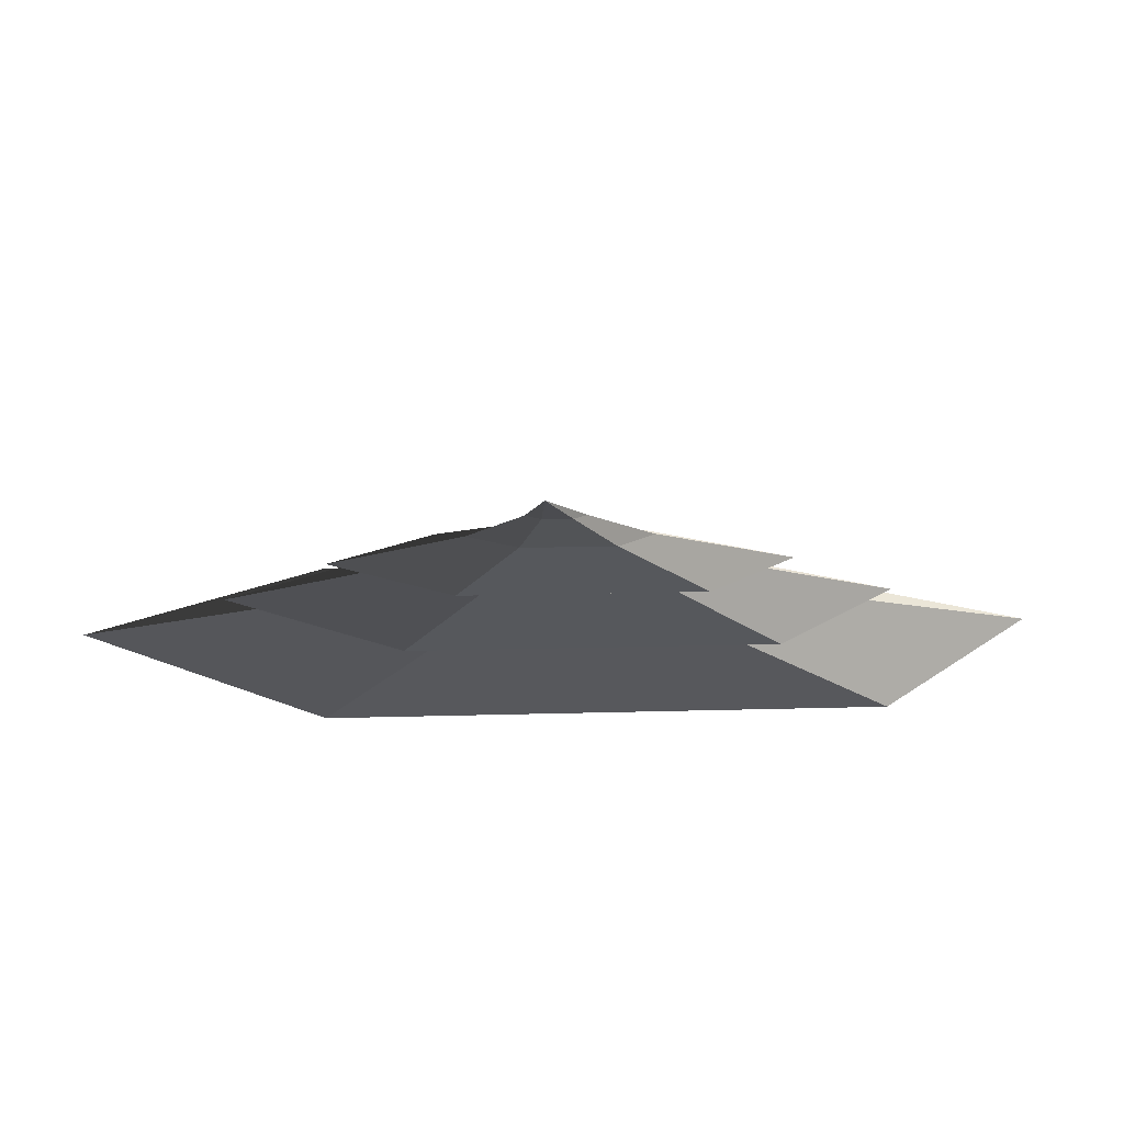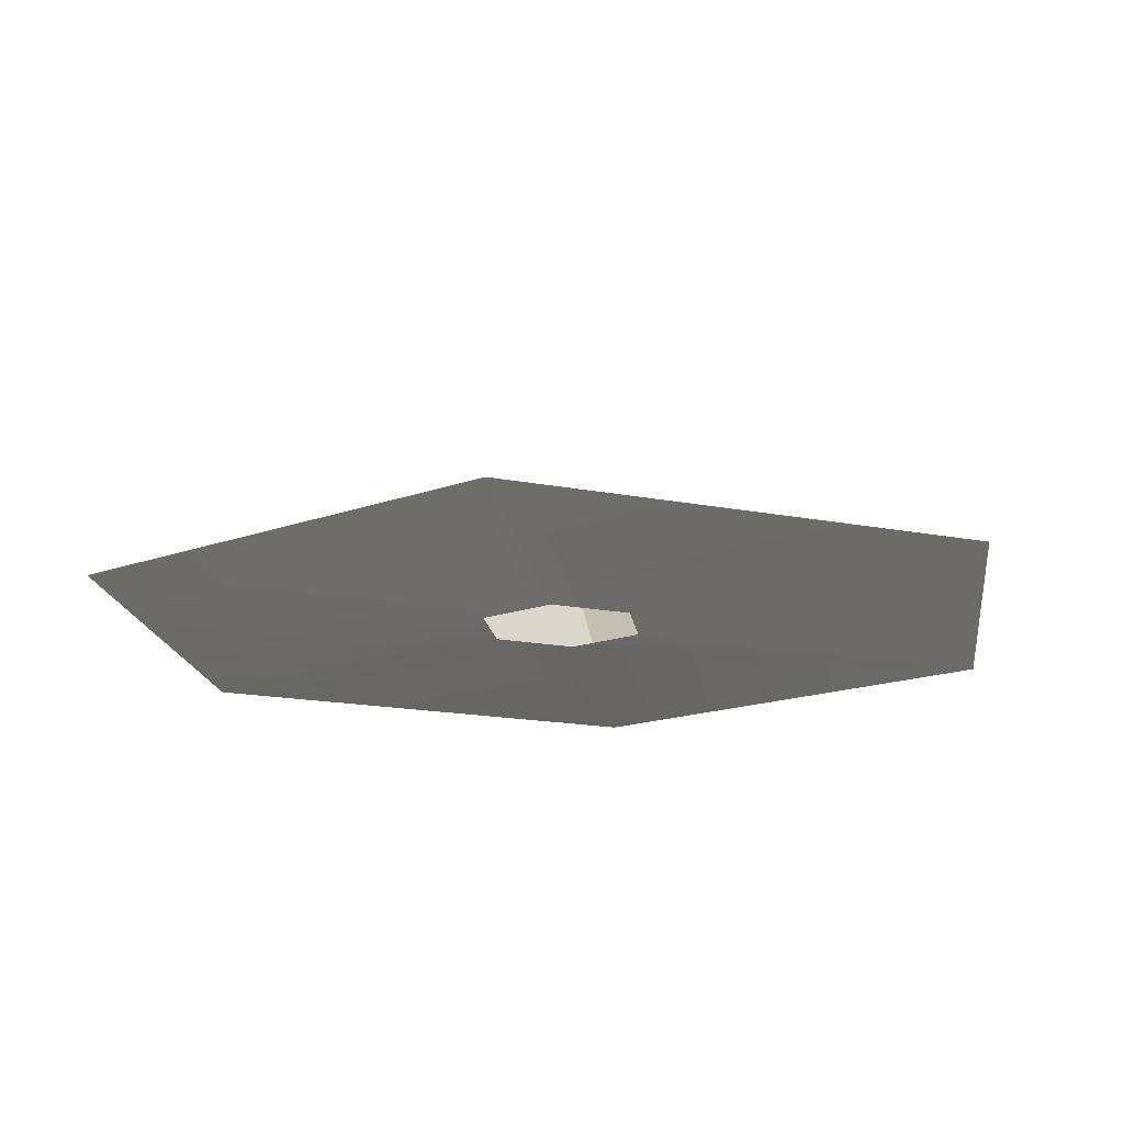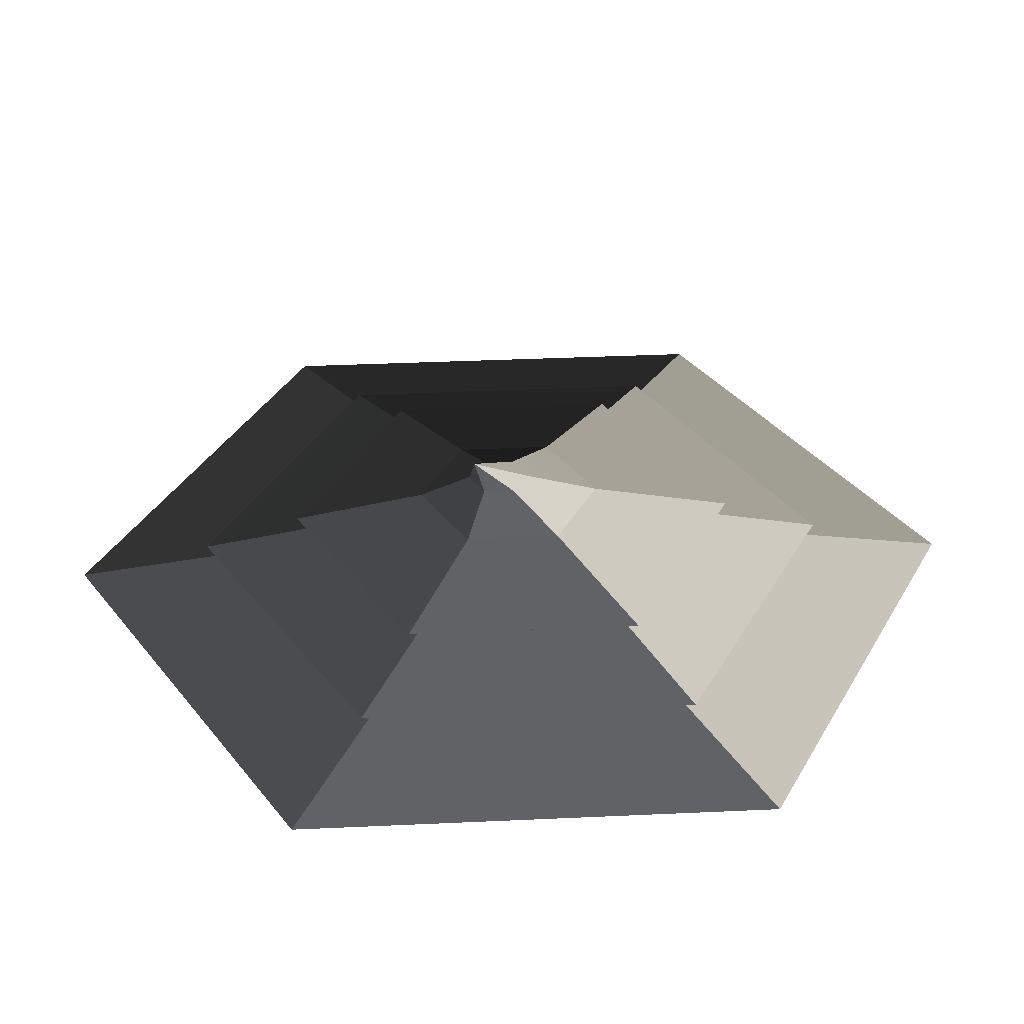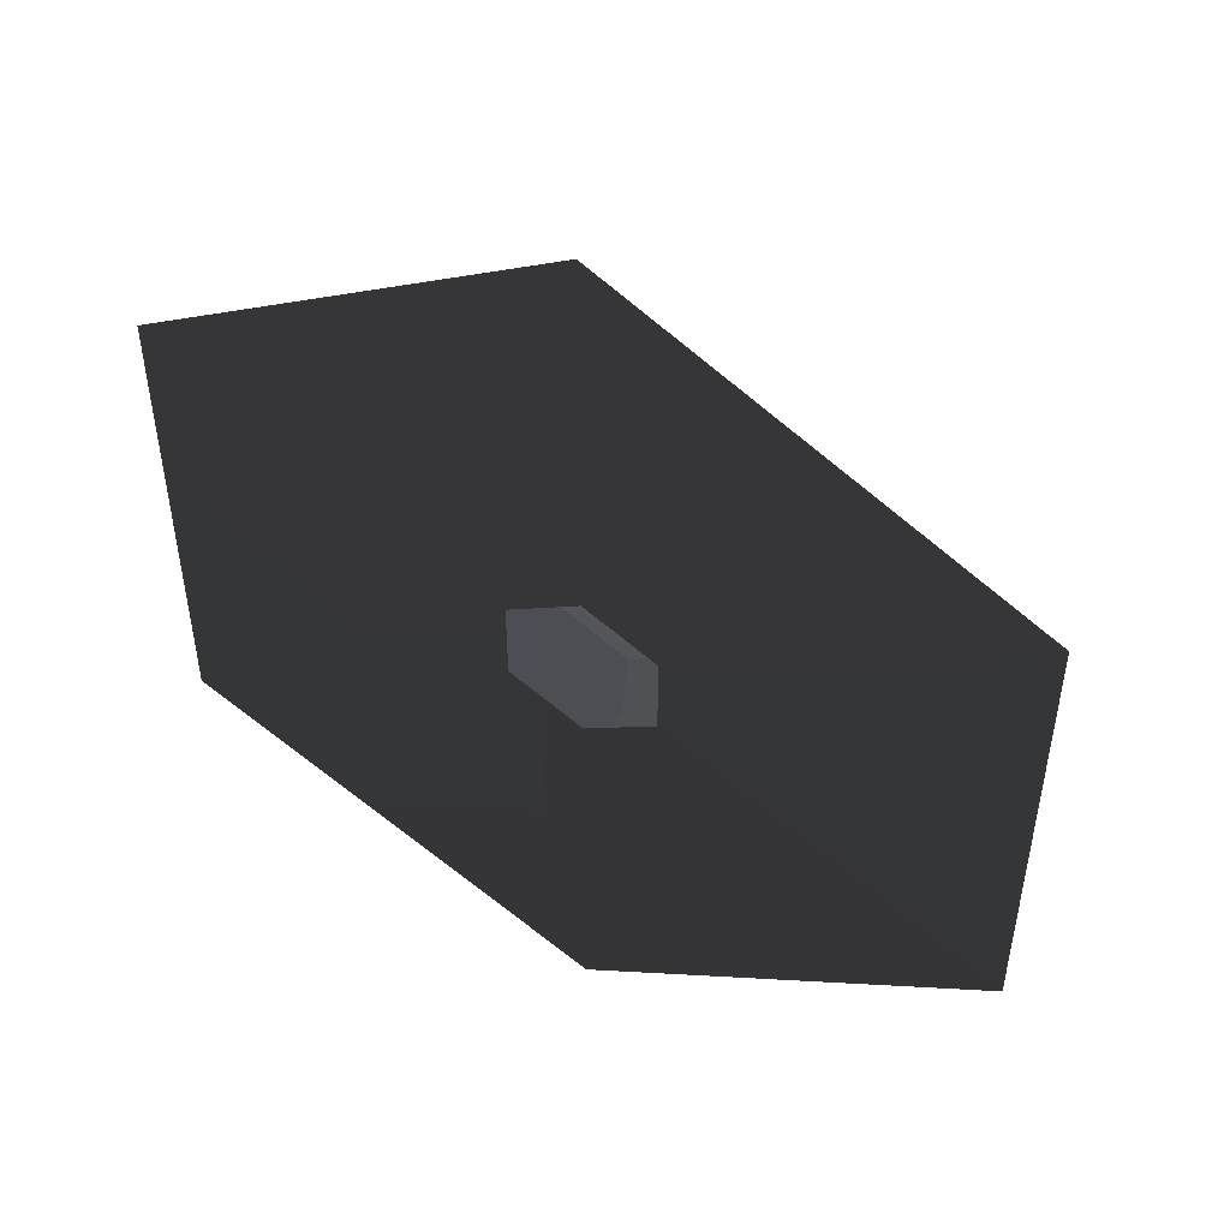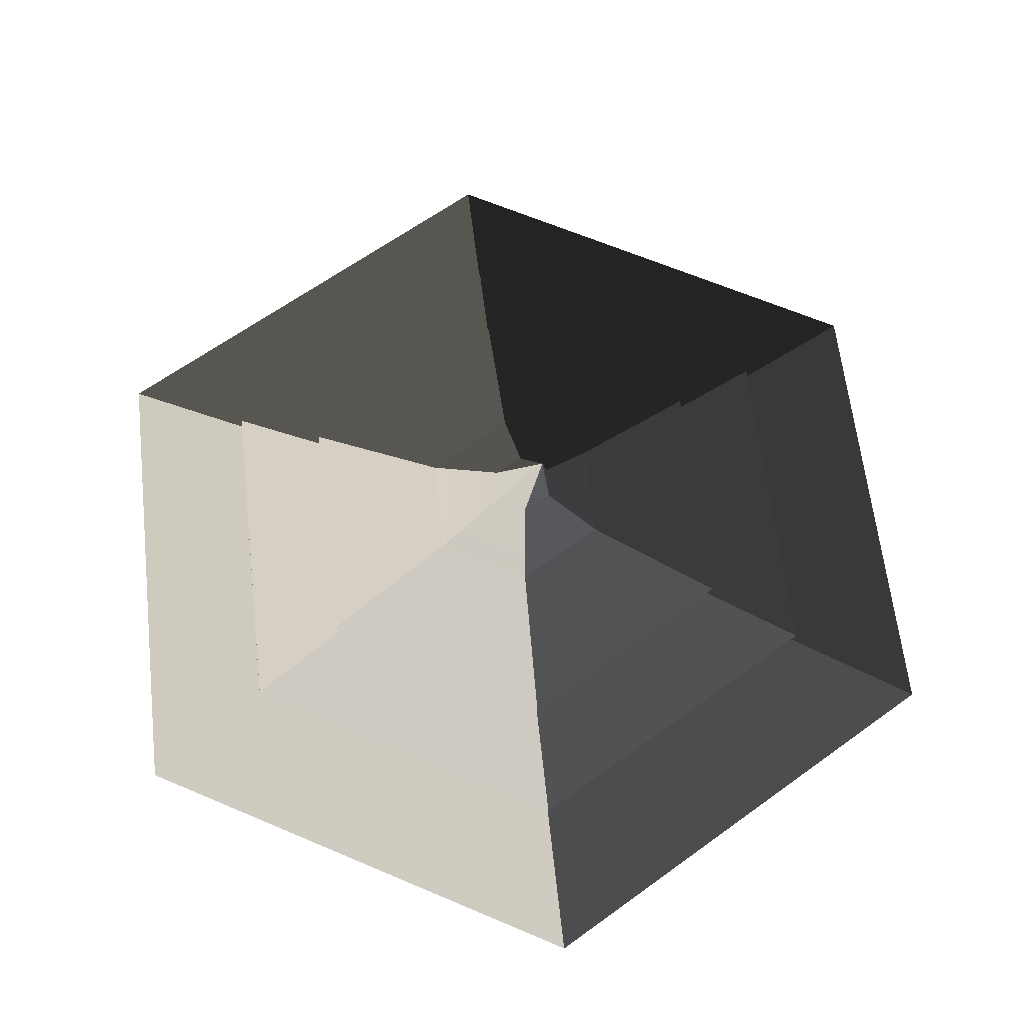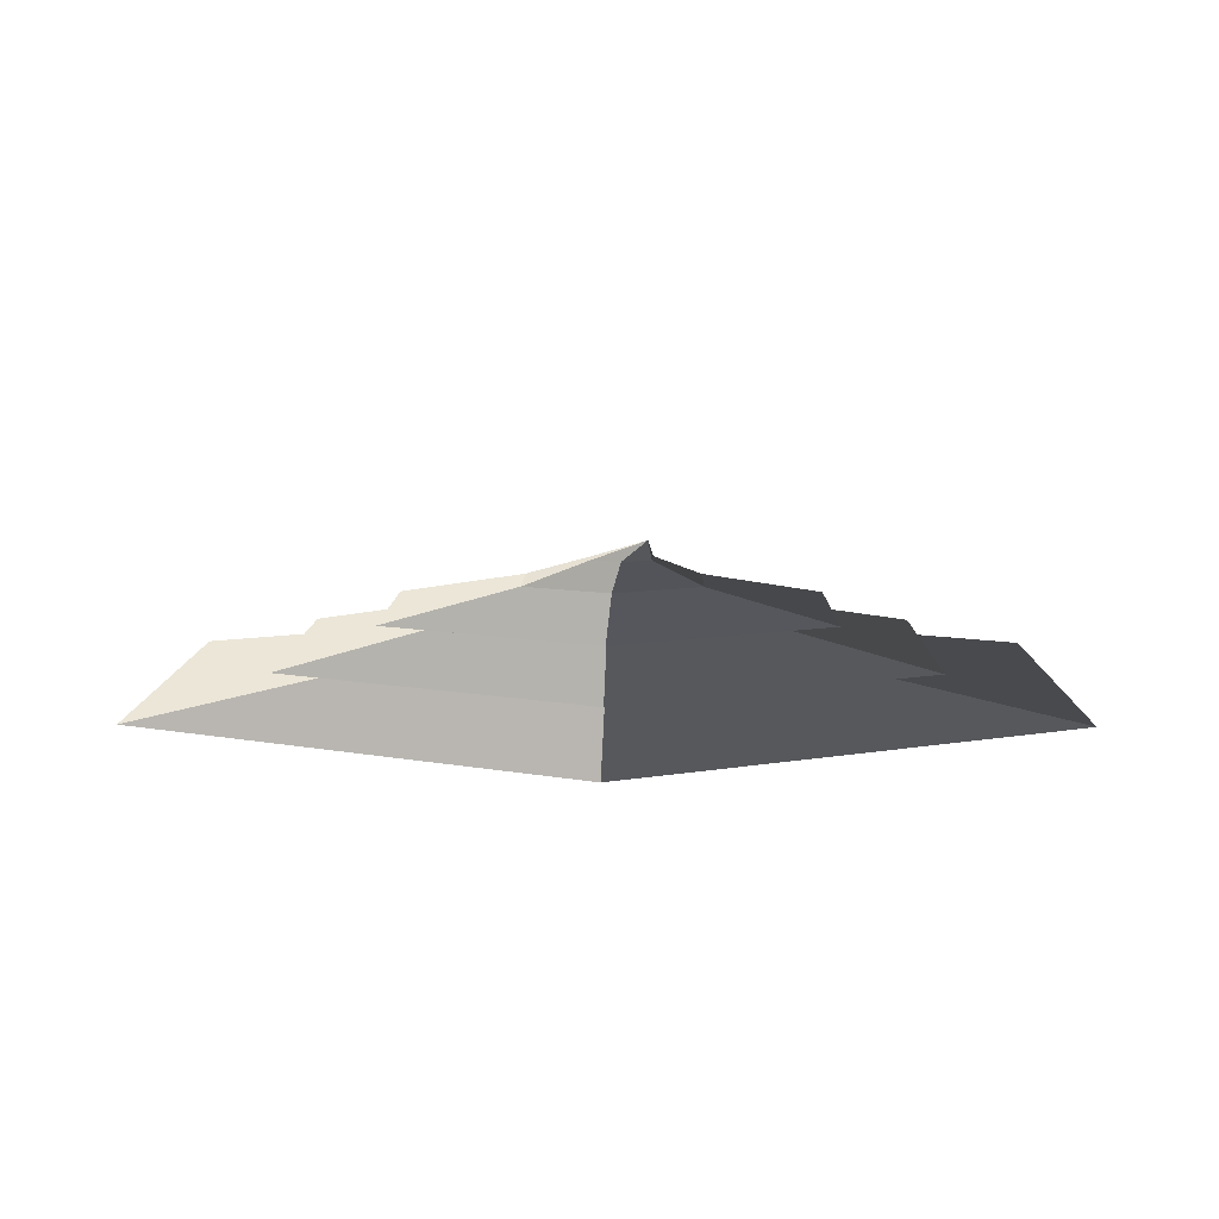
<metadata>
{"format":"obj","ext":"obj","renderer":"f3d","projection":"perspective","resolution":1024,"background":"white","views":[{"elev":8.6,"azim":-155.6,"up":"+Z"},{"elev":-16.3,"azim":67.5,"up":"+Z"},{"elev":36.7,"azim":-93.4,"up":"+Z"},{"elev":49.9,"azim":-154.6,"up":"+Y"},{"elev":62.7,"azim":53.5,"up":"+Z"},{"elev":7.8,"azim":120.8,"up":"+Z"}]}
</metadata>
<code>
v 0.1665 5.511 7.848
v 3.358 3.483 7.863
v 0 4.898 10
v 3.358 3.483 7.863
v 3.192 -0.2776 7.899
v 0 4.898 10
v 3.192 -0.2776 7.899
v -0.1665 -2.009 7.919
v 0 4.898 10
v 9.941 -5.277 5.32
v 0 -11.02 5.32
v -0.1665 -2.009 7.919
v -3.358 0.0189 7.904
v 0 4.898 10
v 0 -11.02 5.32
v -9.941 -5.277 5.32
v -3.358 0.0189 7.904
v -3.192 3.779 7.869
v 0 4.898 10
v -3.192 3.779 7.869
v 0.1665 5.511 7.848
v 0 4.898 10
v -49.3 28.46 -5.908
v 0 56.93 -5.908
v 0 28.37 -2
v -24.57 14.19 -2
v -34.96 20.18 -1.937
v 0 40.37 -1.937
v 0 17.61 2.21
v -15.25 8.806 2.21
v -9.941 6.202 5.32
v 0 11.94 5.32
v 0.1665 5.511 7.848
v -3.192 3.779 7.869
v -49.3 -28.46 -5.908
v -49.3 28.46 -5.908
v -24.57 14.19 -2
v -24.57 -14.19 -2
v -34.96 -20.18 -1.937
v -34.96 20.18 -1.937
v -15.25 8.806 2.21
v -15.25 -8.806 2.21
v -9.941 -5.277 5.32
v -9.941 6.202 5.32
v -3.192 3.779 7.869
v -3.358 0.0189 7.904
v 0 -56.93 -5.908
v -49.3 -28.46 -5.908
v -24.57 -14.19 -2
v 0 -28.37 -2
v 0 -40.37 -1.937
v -34.96 -20.18 -1.937
v -15.25 -8.806 2.21
v 0 -17.61 2.21
v 49.3 -28.46 -5.908
v 0 -56.93 -5.908
v 0 -28.37 -2
v 24.57 -14.19 -2
v 34.96 -20.18 -1.937
v 0 -40.37 -1.937
v 0 -17.61 2.21
v 15.25 -8.806 2.21
v 49.3 28.46 -5.908
v 49.3 -28.46 -5.908
v 24.57 -14.19 -2
v 24.57 14.19 -2
v 34.96 20.18 -1.937
v 34.96 -20.18 -1.937
v 15.25 -8.806 2.21
v 15.25 8.806 2.21
v 9.941 6.202 5.32
v 9.941 -5.277 5.32
v 3.192 -0.2776 7.899
v 3.358 3.483 7.863
v 0 56.93 -5.908
v 49.3 28.46 -5.908
v 24.57 14.19 -2
v 0 28.37 -2
v 0 40.37 -1.937
v 34.96 20.18 -1.937
v 15.25 8.806 2.21
v 0 17.61 2.21
v 0 11.94 5.32
v 9.941 6.202 5.32
v 3.358 3.483 7.863
v 0.1665 5.511 7.848
v 0 17.61 2.21
v 15.25 8.806 2.21
v 24.52 14.15 2.151
v 0 28.31 2.151
v 24.52 -14.15 2.151
v 15.25 -8.806 2.21
v 0 -28.31 2.151
v 0 -17.61 2.21
v -24.52 -14.15 2.151
v -15.25 -8.806 2.21
v -24.52 14.15 2.151
v -15.25 8.806 2.21
v 0 28.31 2.151
v 24.52 14.15 2.151
v 9.941 6.202 5.32
v 0 11.94 5.32
v 24.52 14.15 2.151
v 24.52 -14.15 2.151
v 9.941 -5.277 5.32
v 9.941 6.202 5.32
v 24.52 -14.15 2.151
v 0 -28.31 2.151
v 0 -11.02 5.32
v 9.941 -5.277 5.32
v 0 -28.31 2.151
v -24.52 -14.15 2.151
v -9.941 -5.277 5.32
v 0 -11.02 5.32
v -24.52 -14.15 2.151
v -24.52 14.15 2.151
v -9.941 6.202 5.32
v -9.941 -5.277 5.32
v -24.52 14.15 2.151
v 0 28.31 2.151
v 0 11.94 5.32
v -9.941 6.202 5.32
v 0 28.37 -2
v 24.57 14.19 -2
v 34.96 20.18 -1.937
v 0 40.37 -1.937
v 34.96 -20.18 -1.937
v 24.57 -14.19 -2
v 0 -40.37 -1.937
v 0 -28.37 -2
v -34.96 -20.18 -1.937
v -24.57 -14.19 -2
v -34.96 20.18 -1.937
v -24.57 14.19 -2
v 0 10 -6
v 8.66 5 -6
v 49.3 28.46 -5.908
v 0 56.93 -5.908
v 49.3 -28.46 -5.908
v 8.66 -5 -6
v 0 -56.93 -5.908
v 0 -10 -6
v -49.3 -28.46 -5.908
v -8.66 -5 -6
v -49.3 28.46 -5.908
v -8.66 5 -6
g Cylinder_009_1126_13
f 1 3 2
f 4 6 5
f 7 9 8
f 10 7 8
f 10 8 11
f 12 14 13
f 15 12 13
f 15 13 16
f 17 19 18
f 20 22 21
f 23 25 24
f 23 26 25
f 27 29 28
f 27 30 29
f 31 33 32
f 31 34 33
f 35 37 36
f 35 38 37
f 39 41 40
f 39 42 41
f 43 45 44
f 43 46 45
f 47 49 48
f 47 50 49
f 51 53 52
f 51 54 53
f 55 57 56
f 55 58 57
f 59 61 60
f 59 62 61
f 63 65 64
f 63 66 65
f 67 69 68
f 67 70 69
f 71 73 72
f 71 74 73
f 75 77 76
f 75 78 77
f 79 81 80
f 79 82 81
f 83 85 84
f 83 86 85
f 87 89 88
f 87 90 89
f 88 89 91
f 88 91 92
f 92 91 93
f 92 93 94
f 94 93 95
f 94 95 96
f 96 95 97
f 96 97 98
f 98 90 87
f 98 97 90
f 99 101 100
f 99 102 101
f 103 105 104
f 103 106 105
f 107 109 108
f 107 110 109
f 111 113 112
f 111 114 113
f 115 117 116
f 115 118 117
f 119 121 120
f 119 122 121
f 123 125 124
f 123 126 125
f 124 125 127
f 124 127 128
f 128 127 129
f 128 129 130
f 130 129 131
f 130 131 132
f 132 131 133
f 132 133 134
f 134 126 123
f 134 133 126
f 135 137 136
f 135 138 137
f 136 137 139
f 136 139 140
f 140 139 141
f 140 141 142
f 142 141 143
f 142 143 144
f 144 143 145
f 144 145 146
f 146 138 135
f 146 145 138

</code>
